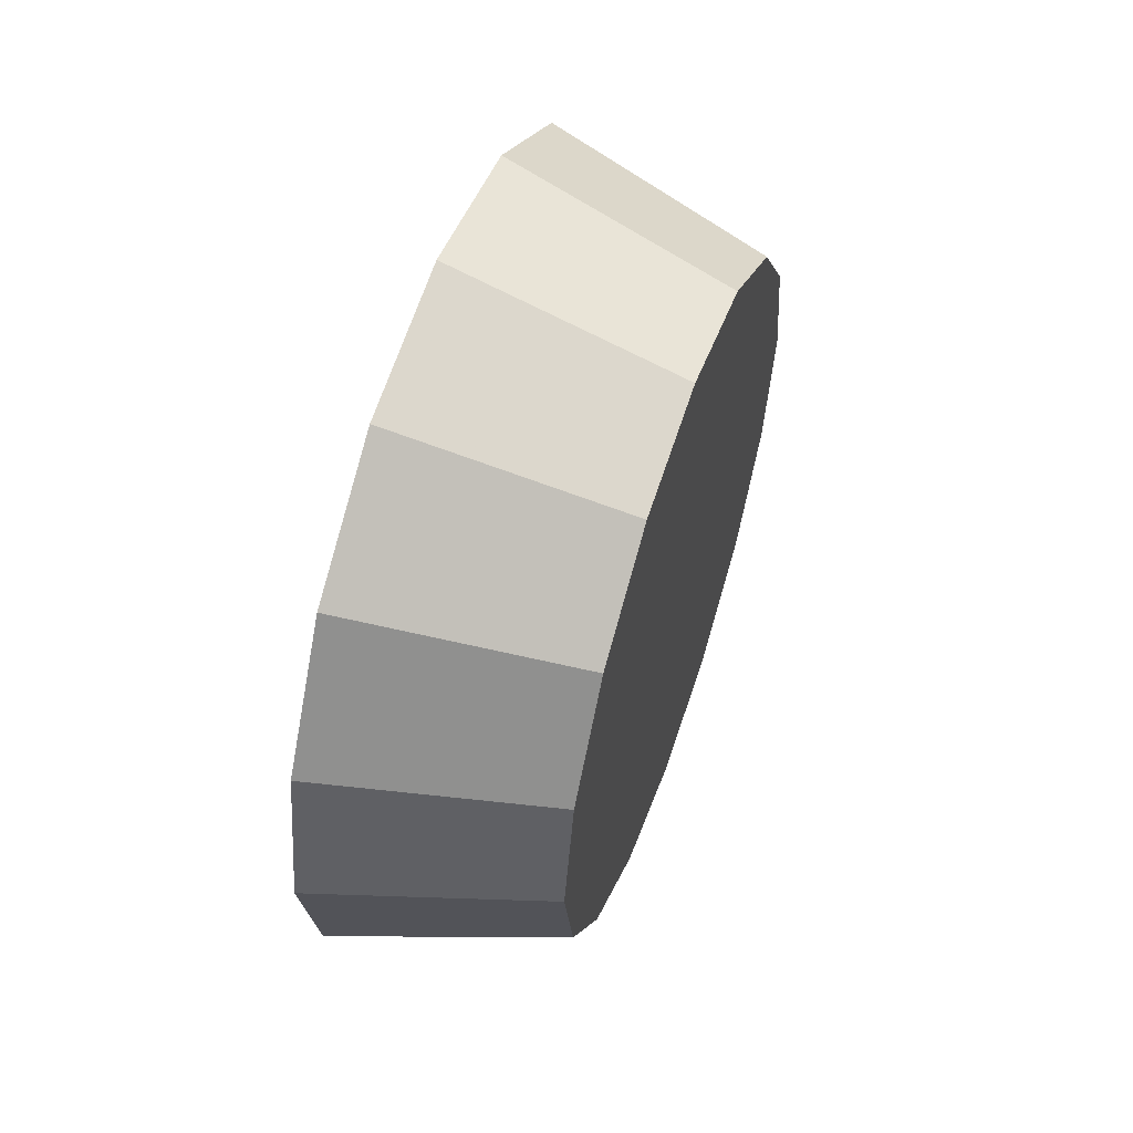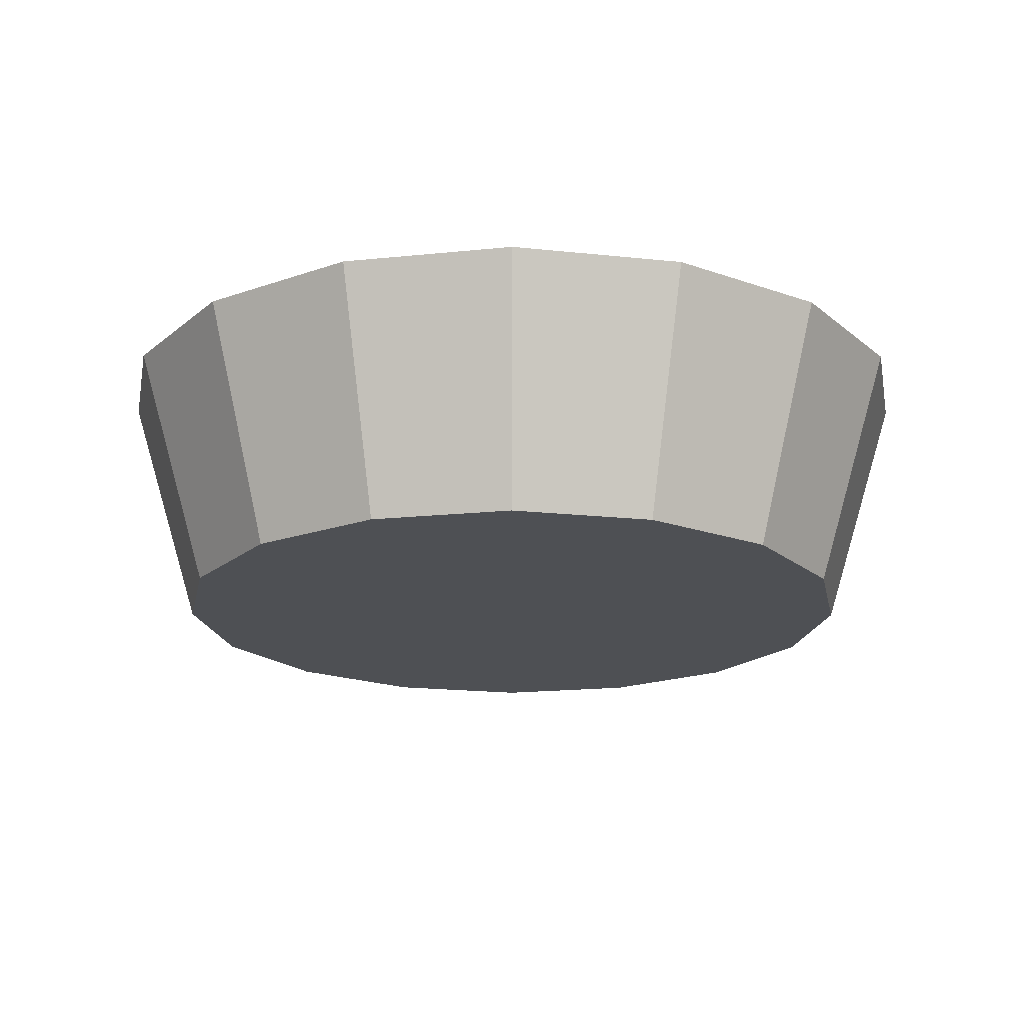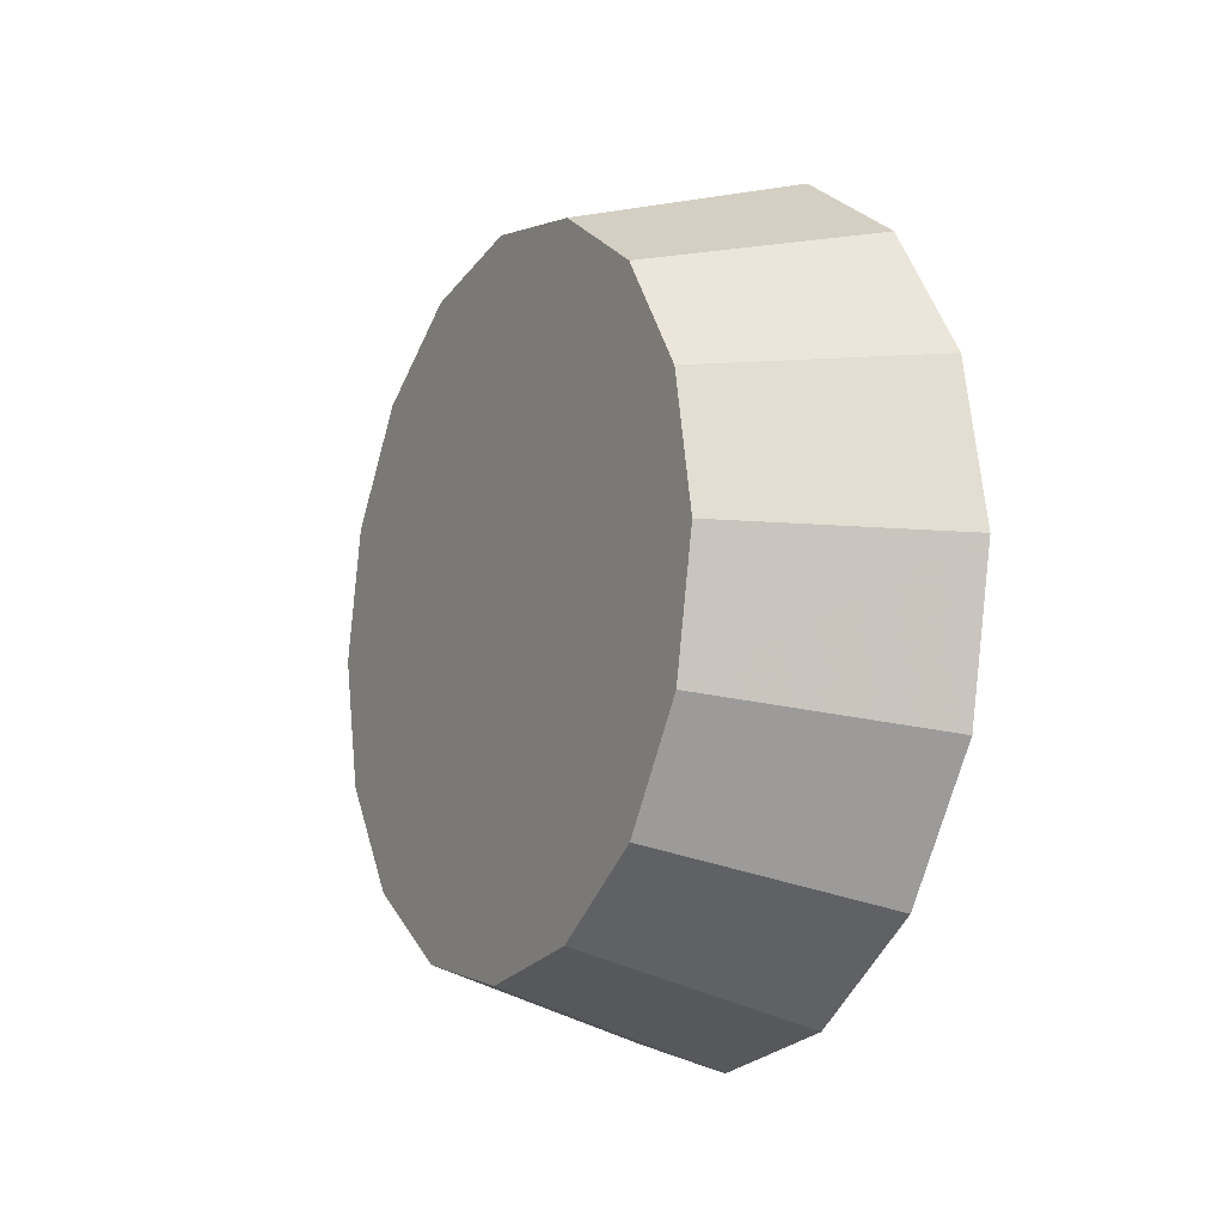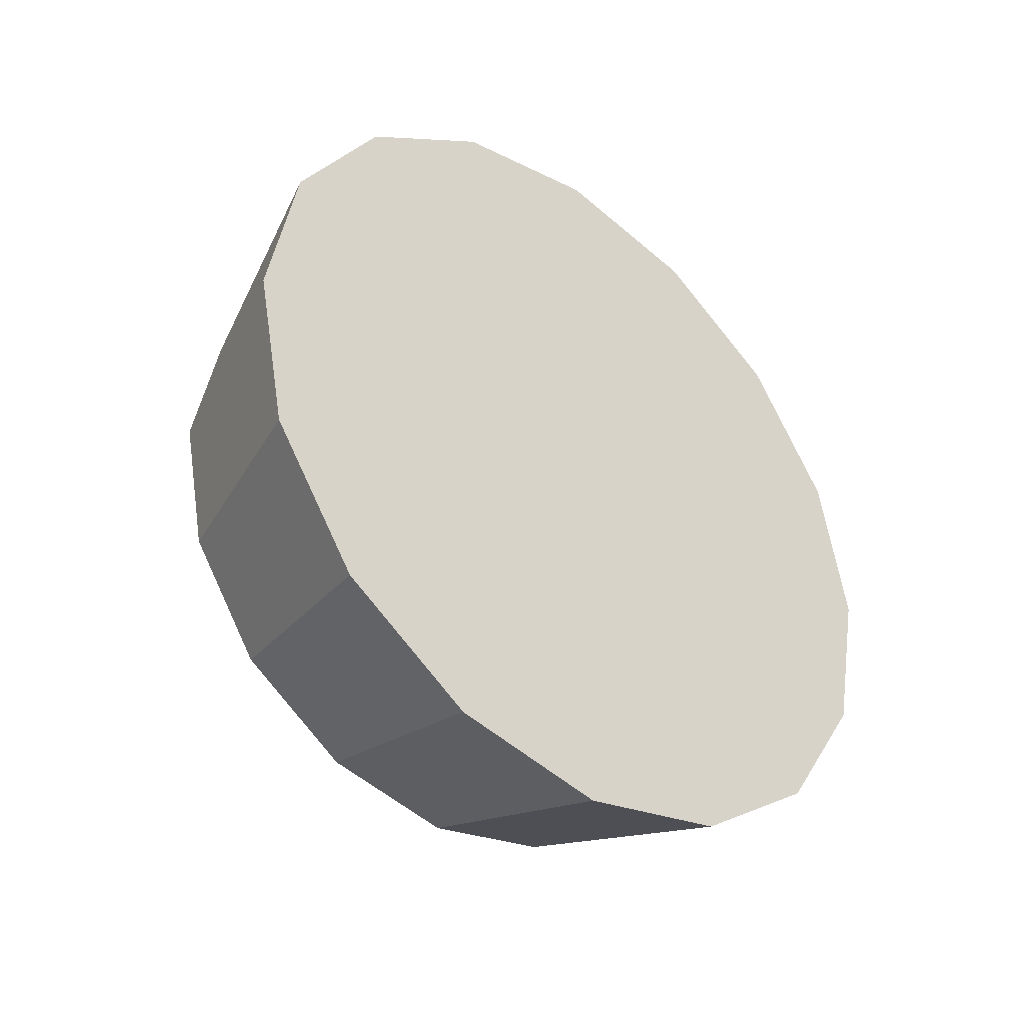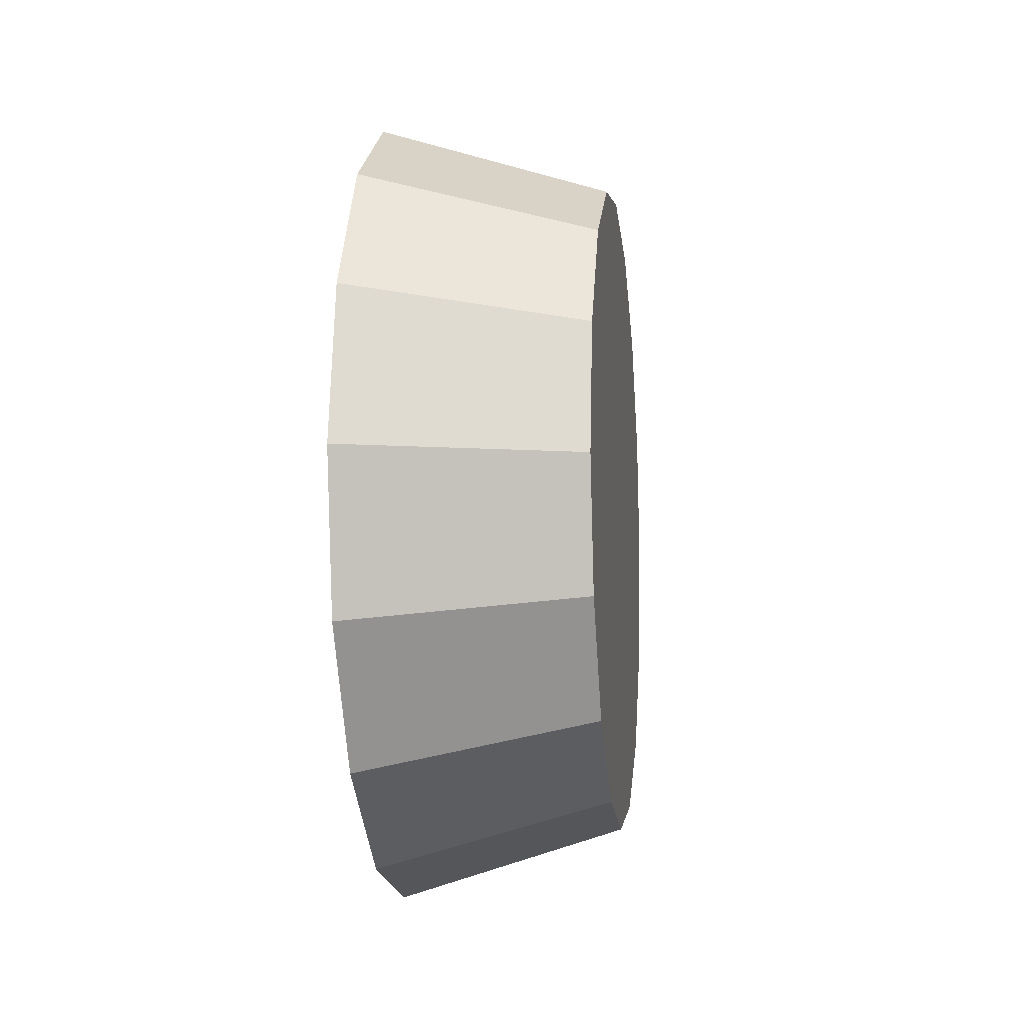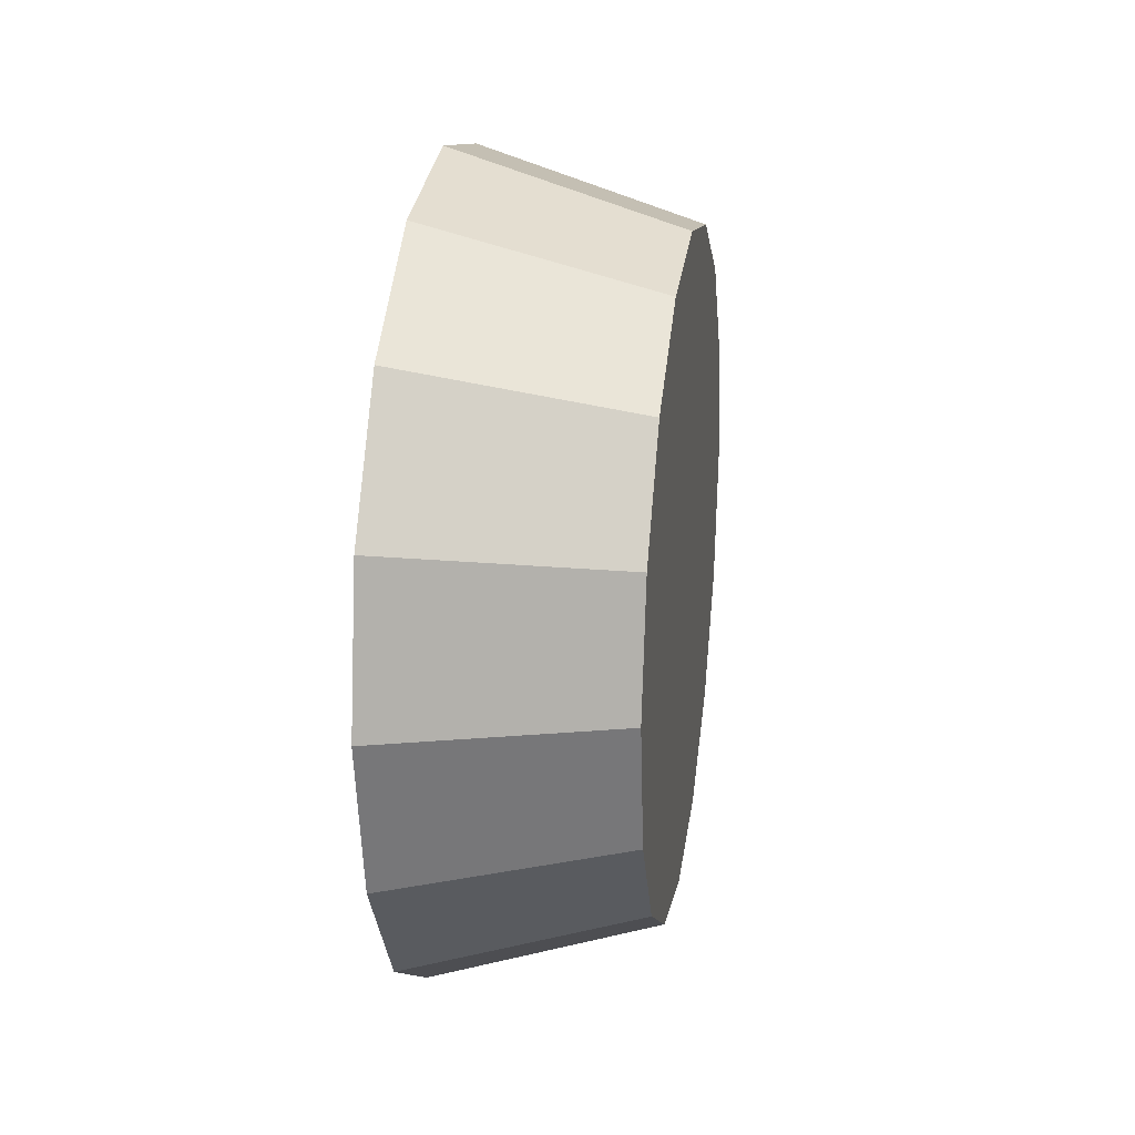
<metadata>
{"format":"obj","ext":"obj","renderer":"f3d","projection":"perspective","resolution":1024,"background":"white","views":[{"elev":56.6,"azim":-160.9,"up":"+Z"},{"elev":71.0,"azim":-89.9,"up":"+Z"},{"elev":-11.8,"azim":-28.7,"up":"+Y"},{"elev":-38.3,"azim":49.3,"up":"+Z"},{"elev":-9.0,"azim":-172.8,"up":"+Z"},{"elev":22.3,"azim":-171.1,"up":"+Z"}]}
</metadata>
<code>
v 2.121 2.191 2.208
v 2.121 2.216 2.203
v 2.121 2.237 2.188
v 2.121 2.252 2.167
v 2.121 2.257 2.142
v 2.121 2.252 2.116
v 2.121 2.237 2.095
v 2.121 2.216 2.081
v 2.121 2.191 2.076
v 2.121 2.165 2.081
v 2.121 2.144 2.095
v 2.121 2.13 2.116
v 2.121 2.125 2.142
v 2.121 2.13 2.167
v 2.121 2.144 2.188
v 2.121 2.165 2.203
v 2.121 2.191 2.142
v 2.121 2.191 2.142
v 2.121 2.191 2.142
v 2.121 2.191 2.142
v 2.121 2.191 2.142
v 2.121 2.191 2.142
v 2.121 2.191 2.142
v 2.121 2.191 2.142
v 2.121 2.191 2.142
v 2.121 2.191 2.142
v 2.121 2.191 2.142
v 2.121 2.191 2.142
v 2.121 2.191 2.142
v 2.121 2.191 2.142
v 2.121 2.191 2.142
v 2.121 2.191 2.142
v 2.084 2.191 2.196
v 2.084 2.212 2.192
v 2.084 2.229 2.18
v 2.084 2.241 2.163
v 2.084 2.245 2.142
v 2.084 2.241 2.121
v 2.084 2.229 2.103
v 2.084 2.212 2.091
v 2.084 2.191 2.087
v 2.084 2.17 2.091
v 2.084 2.152 2.103
v 2.084 2.14 2.121
v 2.084 2.136 2.142
v 2.084 2.14 2.163
v 2.084 2.152 2.18
v 2.084 2.17 2.192
v 2.084 2.191 2.142
v 2.084 2.191 2.142
v 2.084 2.191 2.142
v 2.084 2.191 2.142
v 2.084 2.191 2.142
v 2.084 2.191 2.142
v 2.084 2.191 2.142
v 2.084 2.191 2.142
v 2.084 2.191 2.142
v 2.084 2.191 2.142
v 2.084 2.191 2.142
v 2.084 2.191 2.142
v 2.084 2.191 2.142
v 2.084 2.191 2.142
v 2.084 2.191 2.142
v 2.084 2.191 2.142
f 33 34 49
f 49 34 50
f 34 35 50
f 50 35 51
f 35 36 51
f 51 36 52
f 36 37 52
f 52 37 53
f 37 38 53
f 53 38 54
f 38 39 54
f 54 39 55
f 39 40 55
f 55 40 56
f 40 41 56
f 56 41 57
f 41 42 57
f 57 42 58
f 42 43 58
f 58 43 59
f 43 44 59
f 59 44 60
f 44 45 60
f 60 45 61
f 45 46 61
f 61 46 62
f 46 47 62
f 62 47 63
f 47 48 63
f 63 48 64
f 48 33 64
f 64 33 49
f 2 1 17
f 2 17 18
f 3 2 18
f 3 18 19
f 4 3 19
f 4 19 20
f 5 4 20
f 5 20 21
f 6 5 21
f 6 21 22
f 7 6 22
f 7 22 23
f 8 7 23
f 8 23 24
f 9 8 24
f 9 24 25
f 10 9 25
f 10 25 26
f 11 10 26
f 11 26 27
f 12 11 27
f 12 27 28
f 13 12 28
f 13 28 29
f 14 13 29
f 14 29 30
f 15 14 30
f 15 30 31
f 16 15 31
f 16 31 32
f 1 16 32
f 1 32 17
f 49 50 17
f 17 50 18
f 50 51 18
f 18 51 19
f 51 52 19
f 19 52 20
f 52 53 20
f 20 53 21
f 53 54 21
f 21 54 22
f 54 55 22
f 22 55 23
f 55 56 23
f 23 56 24
f 56 57 24
f 24 57 25
f 57 58 25
f 25 58 26
f 58 59 26
f 26 59 27
f 59 60 27
f 27 60 28
f 60 61 28
f 28 61 29
f 61 62 29
f 29 62 30
f 62 63 30
f 30 63 31
f 63 64 31
f 31 64 32
f 64 49 32
f 32 49 17
f 1 2 33
f 33 2 34
f 2 3 34
f 34 3 35
f 3 4 35
f 35 4 36
f 4 5 36
f 36 5 37
f 5 6 37
f 37 6 38
f 6 7 38
f 38 7 39
f 7 8 39
f 39 8 40
f 8 9 40
f 40 9 41
f 9 10 41
f 41 10 42
f 10 11 42
f 42 11 43
f 11 12 43
f 43 12 44
f 12 13 44
f 44 13 45
f 13 14 45
f 45 14 46
f 14 15 46
f 46 15 47
f 15 16 47
f 47 16 48
f 16 1 48
f 48 1 33

</code>
